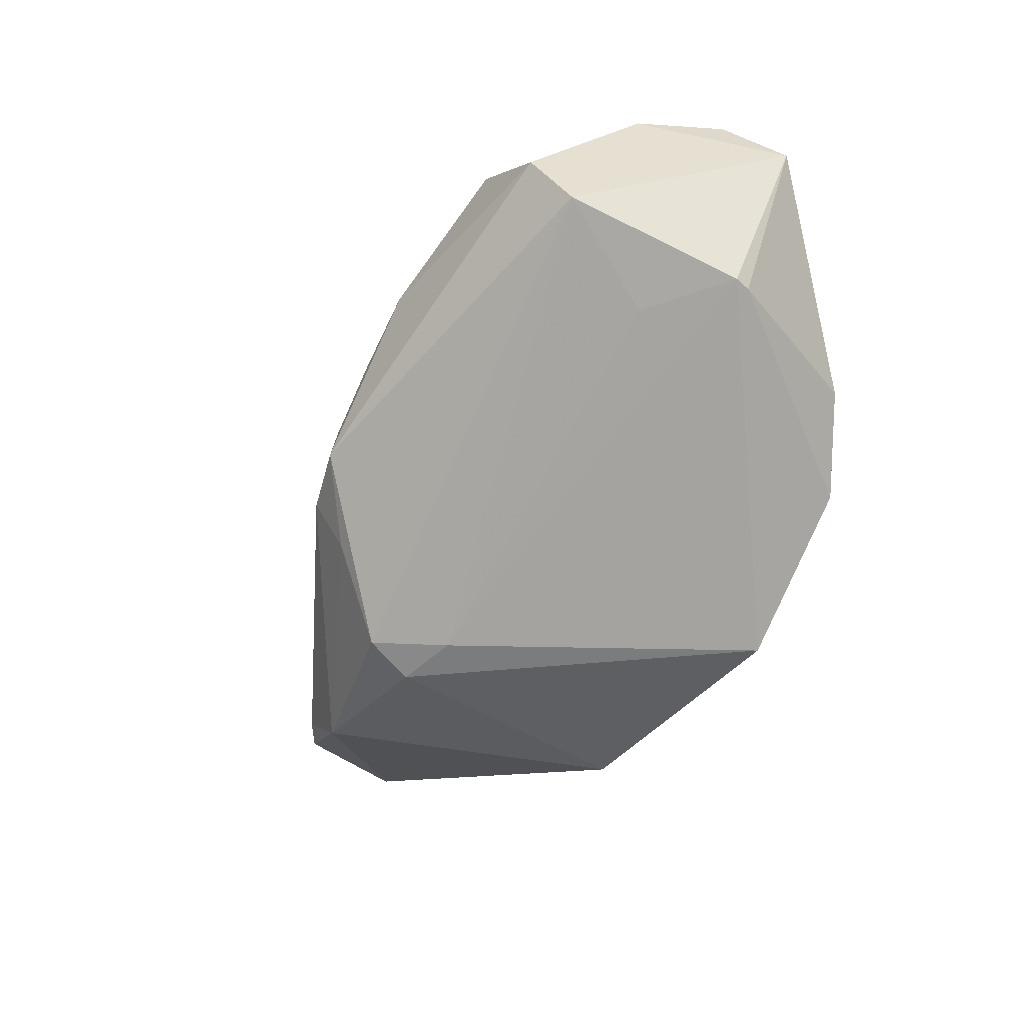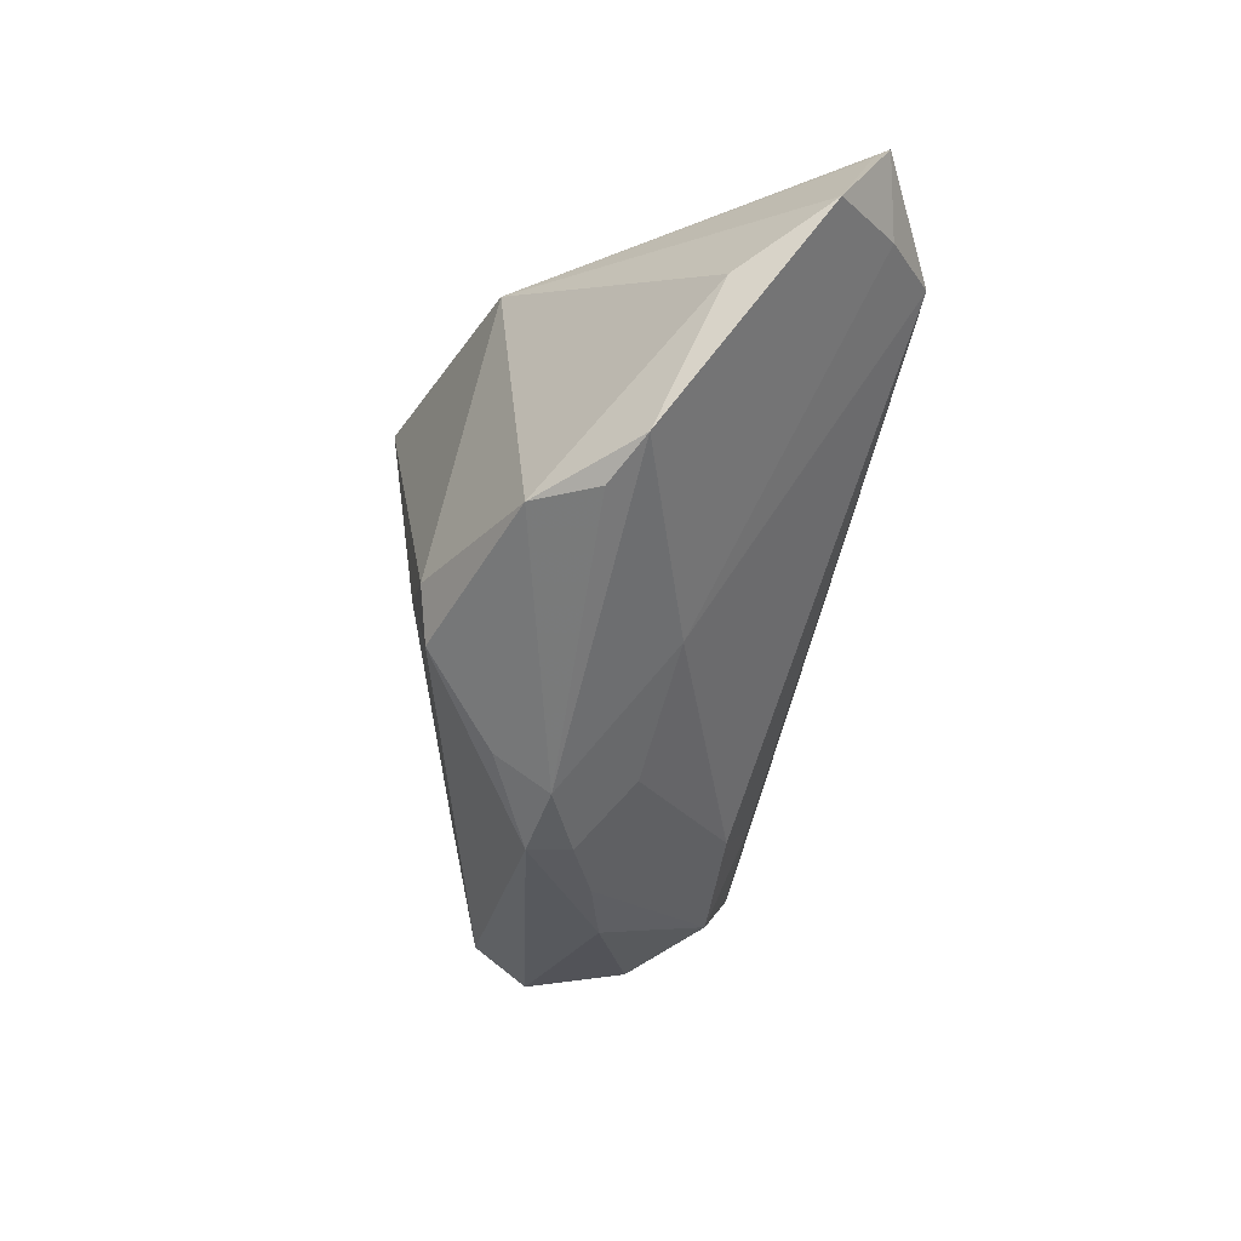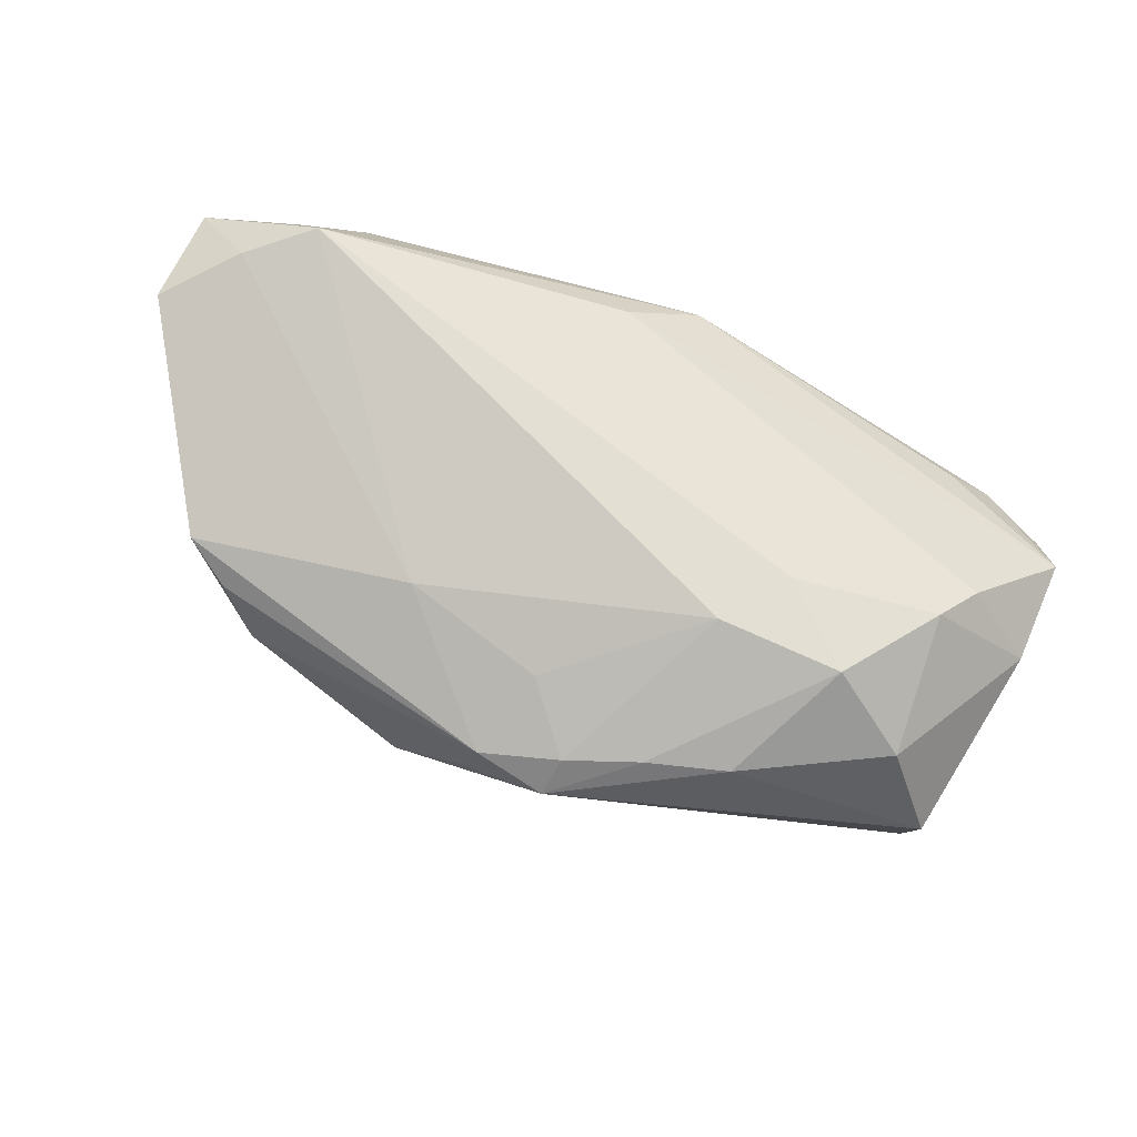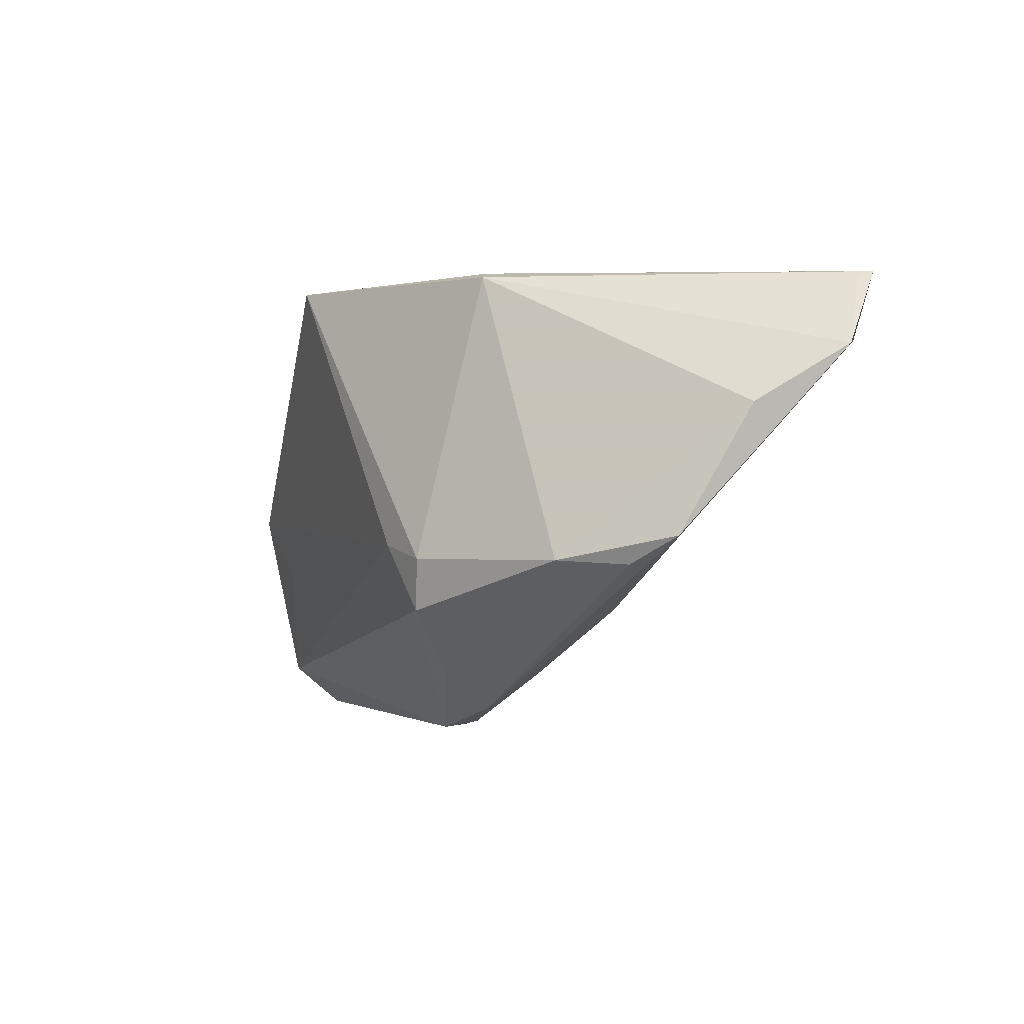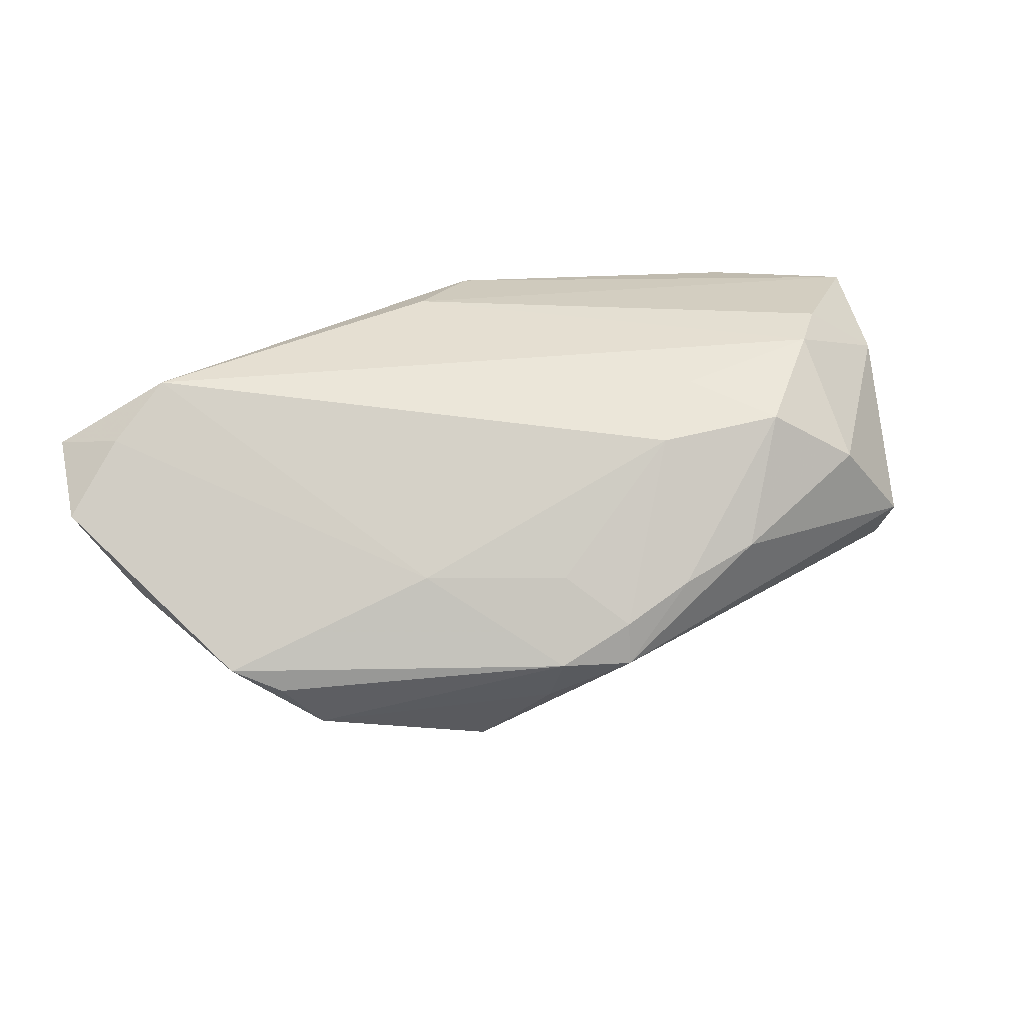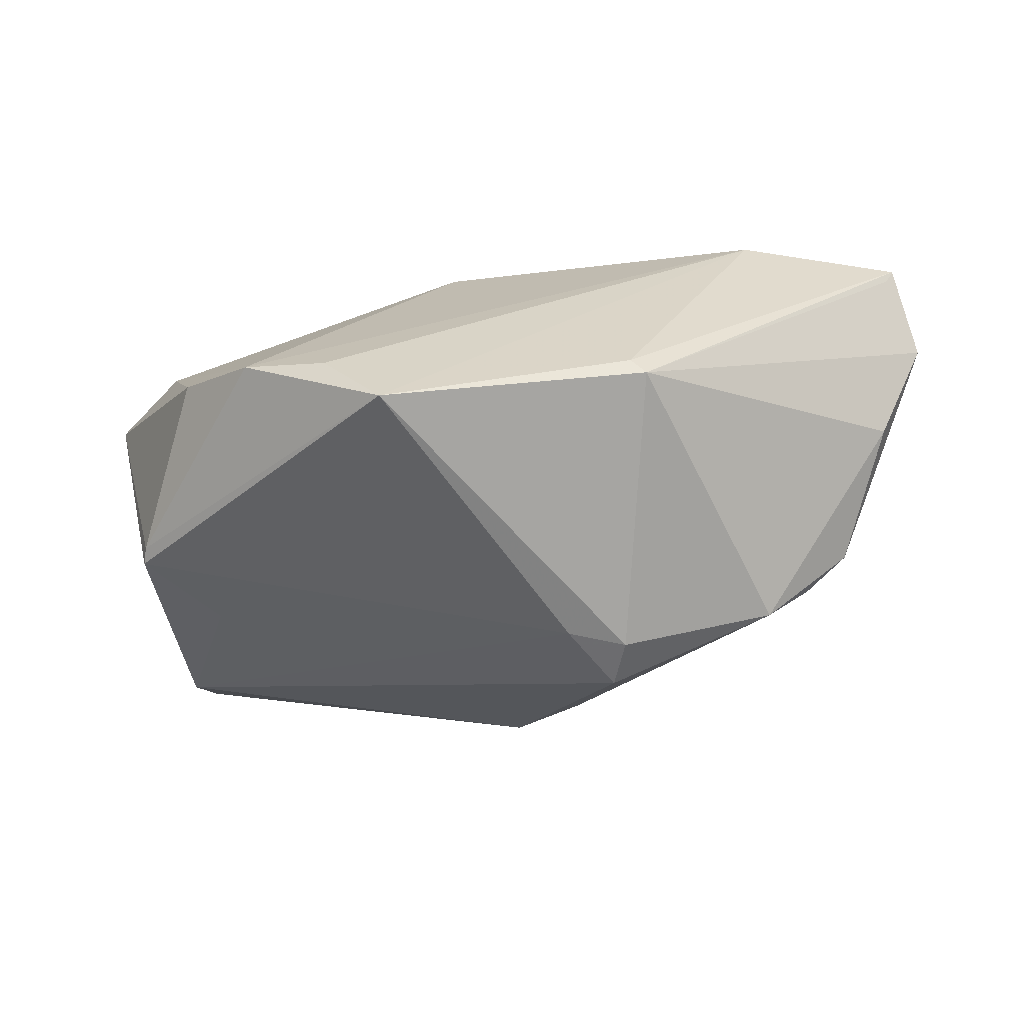
<metadata>
{"format":"obj","ext":"obj","renderer":"f3d","projection":"perspective","resolution":1024,"background":"white","views":[{"elev":-53.3,"azim":56.9,"up":"+Z"},{"elev":-29.6,"azim":-106.5,"up":"+Y"},{"elev":-50.0,"azim":-24.6,"up":"+Y"},{"elev":-3.5,"azim":-127.9,"up":"+Y"},{"elev":25.0,"azim":-29.6,"up":"+Z"},{"elev":-63.5,"azim":-175.5,"up":"+Z"}]}
</metadata>
<code>
v -0.03348 0.02869 0.01583
v -0.04159 0.02347 0.01677
v 0.05273 0.007728 0.02134
v 0.03895 -0.007516 -0.00951
v 0.05157 -0.0009063 0.02468
v 0.0476 0.002317 -0.007749
v 0.03476 -0.02649 0.0108
v -0.05462 0.01645 0.005269
v 0.03906 -0.01164 0.02468
v -0.01349 -0.007092 -0.02468
v 0.01084 -0.01965 0.01531
v -0.01806 0.02636 -0.01848
v -0.003507 0.01832 0.02468
v 0.02051 0.02869 -0.01383
v 0.03059 0.02776 -0.011
v 0.009204 -0.02788 -0.0004985
v 0.01818 -0.02869 0.002924
v -0.01627 0.02727 -0.01653
v -0.04269 -0.00504 -0.009842
v 0.01773 -0.01465 0.02018
v 0.0133 0.02796 -0.02342
v 0.04832 -0.01249 0.01879
v -0.006949 -0.02514 -0.009218
v -0.006539 -0.02125 -0.01526
v 0.04808 0.0002223 -0.00804
v -0.03193 -0.007671 -0.01875
v -0.05135 0.02487 0.01012
v -0.01178 -0.01315 -0.02358
v -0.01947 -0.01296 0.0007215
v -0.05229 0.02552 0.01164
v 0.03988 0.0114 0.02378
v 0.0465 0.01346 0.02178
v -0.04748 0.01821 0.01348
v -0.0405 0.01895 0.01986
v 0.04364 -0.02581 0.00118
v 0.02454 -0.02389 0.01724
v 0.001157 -0.02775 -0.009738
v 0.05462 0.006555 0.02011
v -0.006603 -0.005242 -0.02413
v -0.03746 -0.00817 -0.01255
v 0.03445 -0.01603 0.02329
v -0.004385 -0.02116 0.0006308
v -0.04867 0.009764 -0.004003
v 0.04498 -0.02099 -0.004694
v 0.001265 -0.02709 -0.004652
v 0.03969 0.02252 -0.003225
v 0.006167 0.02421 0.02435
f 10 12 21
f 32 46 15
f 30 1 18
f 18 12 30
f 18 1 21
f 21 12 18
f 39 21 25
f 39 10 21
f 2 1 30
f 30 34 2
f 2 34 1
f 38 46 32
f 22 35 38
f 6 15 46
f 6 38 25
f 46 38 6
f 25 21 6
f 21 15 6
f 21 1 14
f 14 15 21
f 1 15 14
f 30 12 27
f 12 10 26
f 26 43 12
f 7 35 22
f 25 38 44
f 44 38 35
f 19 26 40
f 43 26 19
f 34 29 11
f 20 11 36
f 34 11 20
f 22 38 5
f 1 34 47
f 34 13 47
f 47 15 1
f 13 5 47
f 32 15 47
f 4 39 25
f 25 44 4
f 4 44 39
f 10 39 28
f 39 44 28
f 28 26 10
f 37 44 35
f 37 28 44
f 33 29 34
f 33 19 29
f 33 34 30
f 42 11 29
f 45 11 42
f 3 38 32
f 32 5 3
f 3 5 38
f 41 20 36
f 36 7 41
f 41 7 22
f 41 13 34
f 34 20 41
f 31 5 32
f 32 47 31
f 31 47 5
f 35 7 17
f 17 37 35
f 17 7 36
f 26 28 24
f 28 37 24
f 23 37 45
f 23 19 40
f 40 26 23
f 29 19 23
f 26 24 23
f 23 24 37
f 23 42 29
f 45 42 23
f 8 33 30
f 19 33 8
f 43 19 8
f 30 27 8
f 12 43 8
f 8 27 12
f 22 5 9
f 9 41 22
f 9 5 13
f 13 41 9
f 45 37 16
f 37 17 16
f 16 17 36
f 36 11 16
f 16 11 45

</code>
